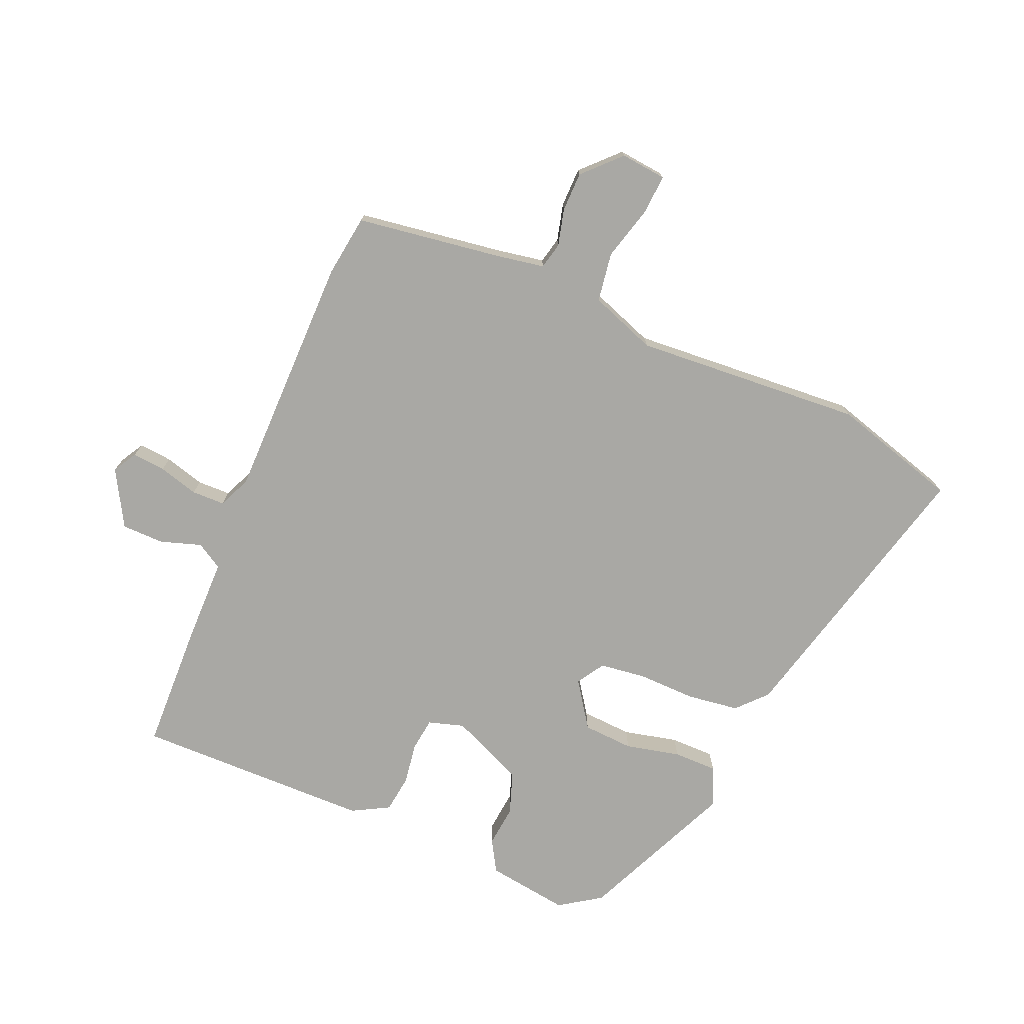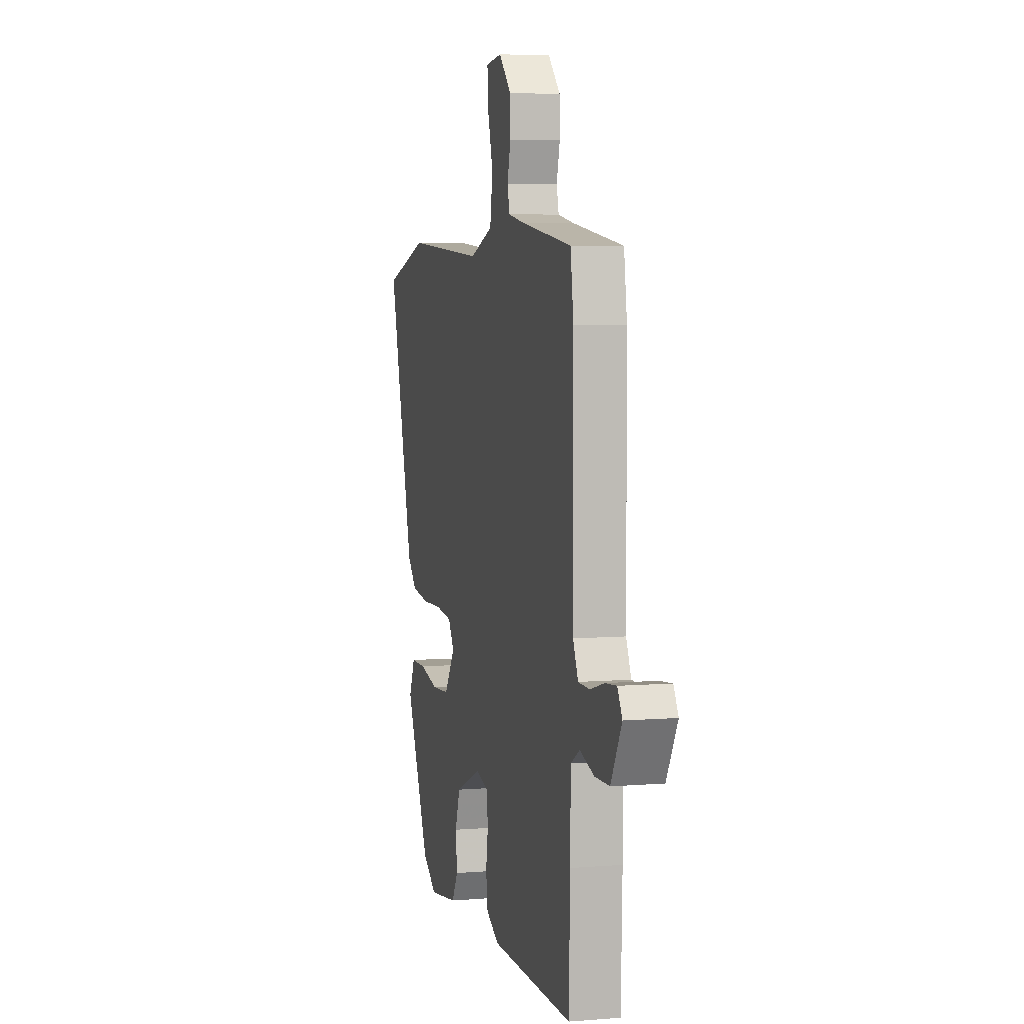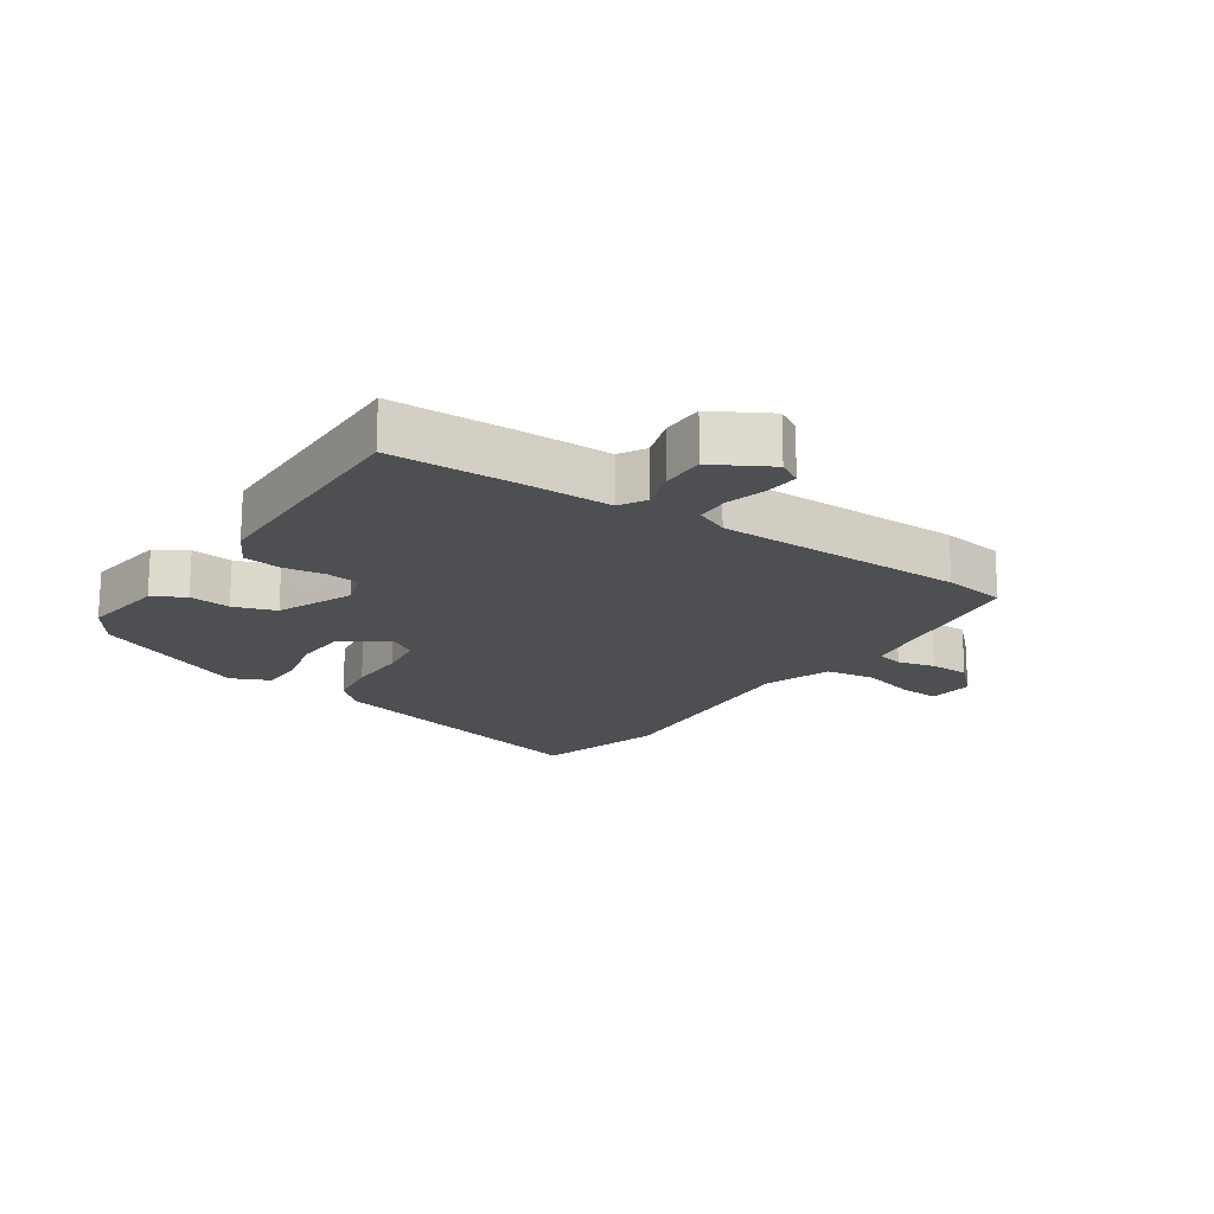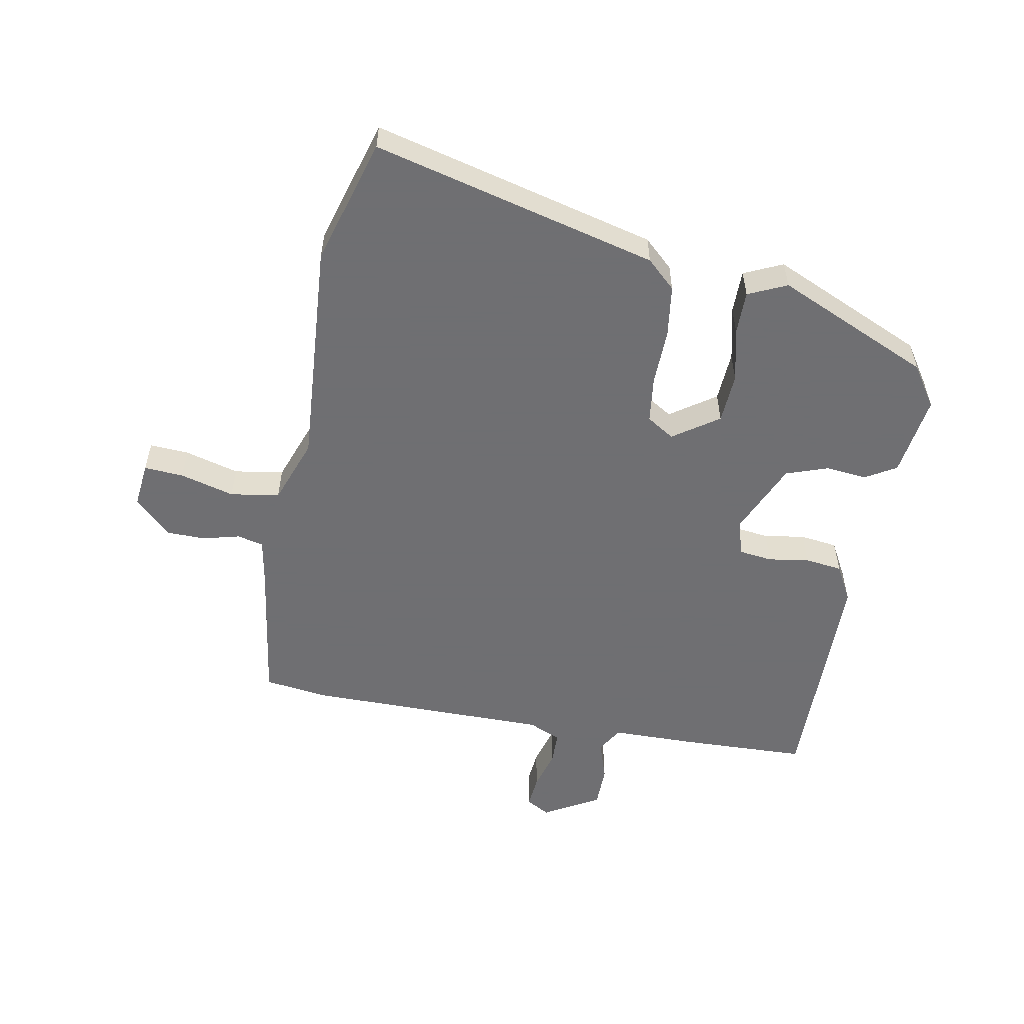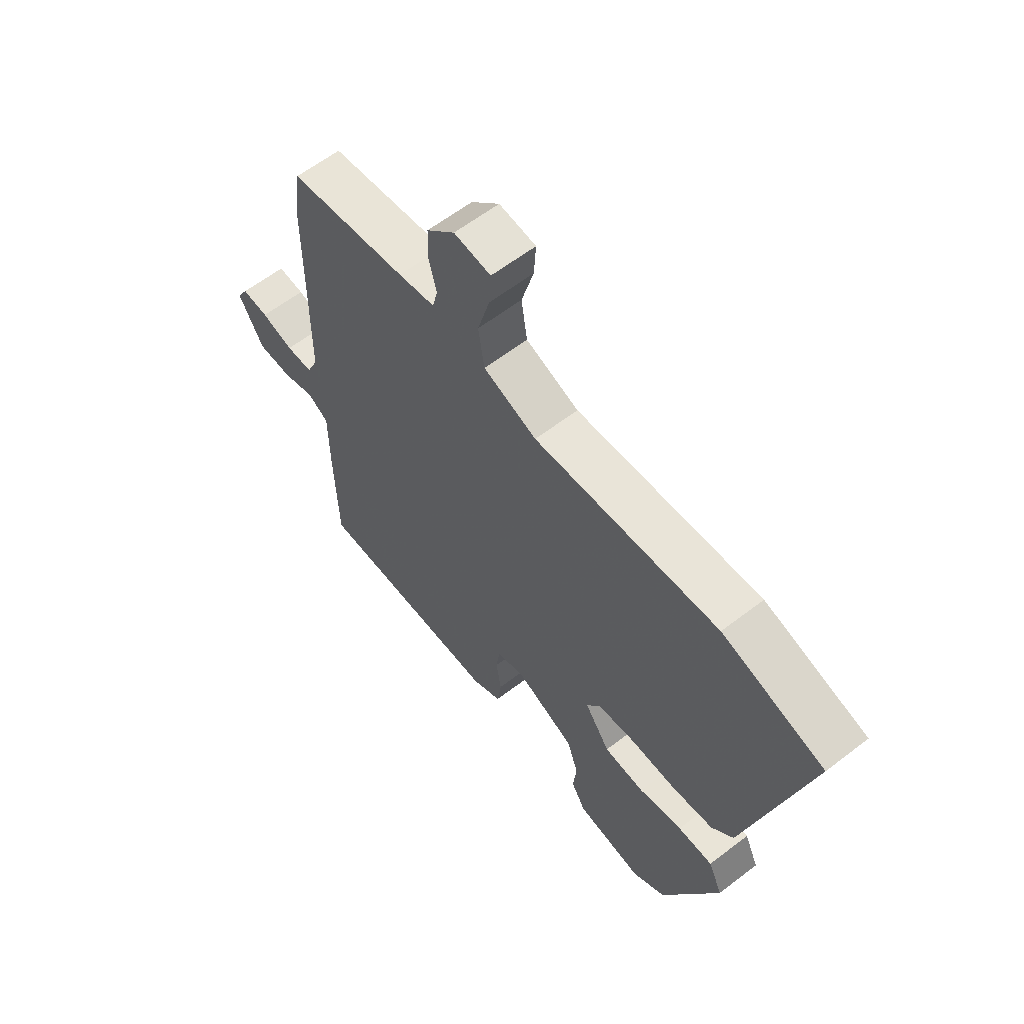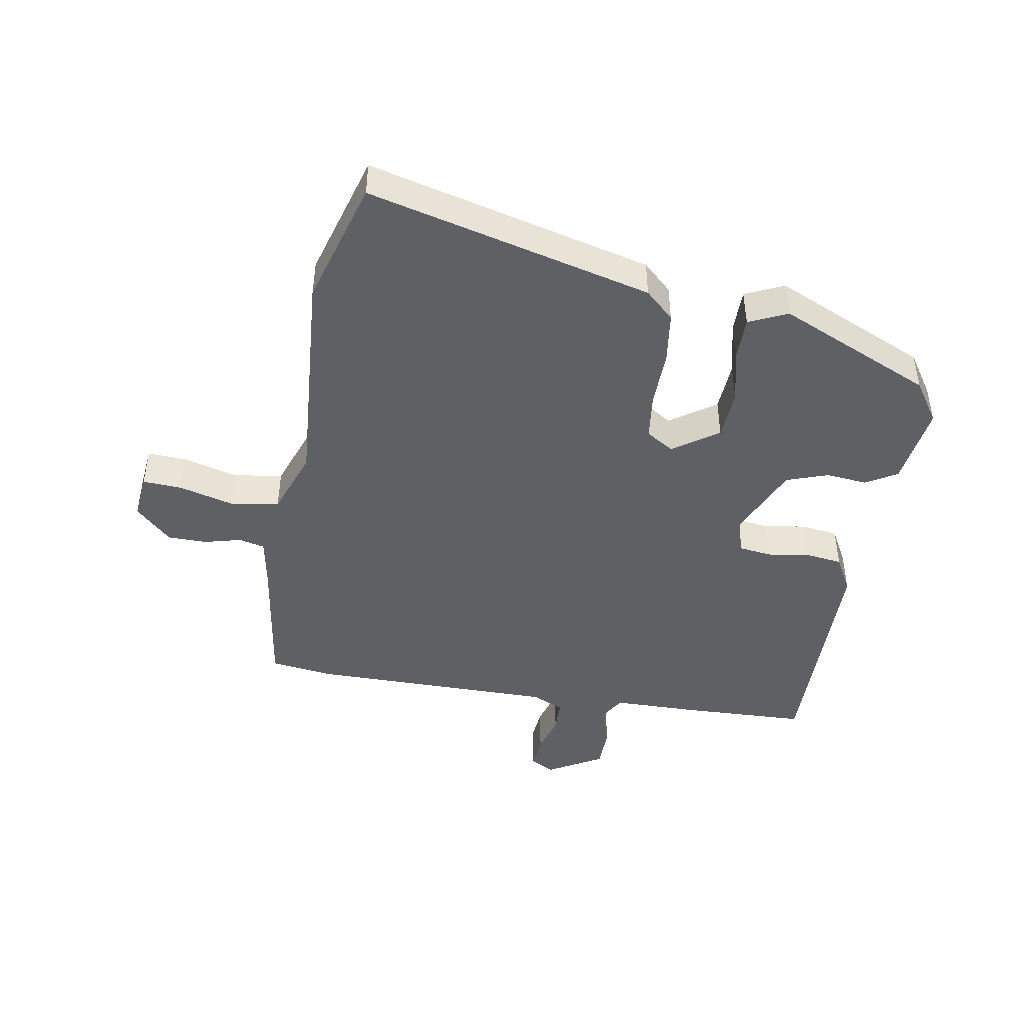
<metadata>
{"format":"obj","ext":"obj","renderer":"f3d","projection":"perspective","resolution":1024,"background":"white","views":[{"elev":-74.9,"azim":-22.9,"up":"+Y"},{"elev":5.3,"azim":-104.4,"up":"+Z"},{"elev":-18.1,"azim":-123.9,"up":"+Y"},{"elev":-54.7,"azim":79.7,"up":"+Y"},{"elev":61.1,"azim":51.9,"up":"+Z"},{"elev":-45.0,"azim":80.5,"up":"+Y"}]}
</metadata>
<code>
v -0.497 0.07 -0.48
v -0.503 0.07 -0.277
v -0.504 0.07 -0.141
v -0.546 0.07 -0.116
v -0.611 0.07 -0.137
v -0.679 0.07 -0.136
v -0.729 0.07 -0.047
v -0.707 0.07 -0.009
v -0.654 0.07 -0.014
v -0.59 0.07 -0.032
v -0.537 0.07 -0.031
v -0.514 0.07 0.021
v -0.512 0.07 0.416
v -0.498 0.07 0.515
v -0.262 0.07 0.549
v -0.189 0.07 0.562
v -0.179 0.07 0.604
v -0.194 0.07 0.663
v -0.193 0.07 0.726
v -0.137 0.07 0.783
v -0.064 0.07 0.775
v -0.068 0.07 0.712
v -0.092 0.07 0.625
v -0.08 0.07 0.546
v 0.026 0.07 0.507
v 0.392 0.07 0.532
v 0.595 0.07 0.472
v 0.478 0.07 0.017
v 0.435 0.07 -0.029
v 0.353 0.07 -0.04
v 0.26 0.07 -0.038
v 0.186 0.07 -0.047
v 0.158 0.07 -0.091
v 0.208 0.07 -0.164
v 0.289 0.07 -0.169
v 0.376 0.07 -0.149
v 0.446 0.07 -0.149
v 0.474 0.07 -0.211
v 0.363 0.07 -0.458
v 0.297 0.07 -0.502
v 0.165 0.07 -0.483
v 0.136 0.07 -0.433
v 0.143 0.07 -0.367
v 0.12 0.07 -0.3
v 0.002 0.07 -0.248
v -0.055 0.07 -0.265
v -0.062 0.07 -0.318
v -0.052 0.07 -0.384
v -0.06 0.07 -0.444
v -0.119 0.07 -0.476
v -0.497 0 -0.48
v -0.503 0 -0.277
v -0.504 0 -0.141
v -0.546 0 -0.116
v -0.611 0 -0.137
v -0.679 0 -0.136
v -0.729 0 -0.047
v -0.707 0 -0.009
v -0.654 0 -0.014
v -0.59 0 -0.032
v -0.537 0 -0.031
v -0.514 0 0.021
v -0.512 0 0.416
v -0.498 0 0.515
v -0.262 0 0.549
v -0.189 0 0.562
v -0.179 0 0.604
v -0.194 0 0.663
v -0.193 0 0.726
v -0.137 0 0.783
v -0.064 0 0.775
v -0.068 0 0.712
v -0.092 0 0.625
v -0.08 0 0.546
v 0.026 0 0.507
v 0.392 0 0.532
v 0.595 0 0.472
v 0.478 0 0.017
v 0.435 0 -0.029
v 0.353 0 -0.04
v 0.26 0 -0.038
v 0.186 0 -0.047
v 0.158 0 -0.091
v 0.208 0 -0.164
v 0.289 0 -0.169
v 0.376 0 -0.149
v 0.446 0 -0.149
v 0.474 0 -0.211
v 0.363 0 -0.458
v 0.297 0 -0.502
v 0.165 0 -0.483
v 0.136 0 -0.433
v 0.143 0 -0.367
v 0.12 0 -0.3
v 0.002 0 -0.248
v -0.055 0 -0.265
v -0.062 0 -0.318
v -0.052 0 -0.384
v -0.06 0 -0.444
v -0.119 0 -0.476
f 1 2 3
f 50 1 3
f 49 50 3
f 48 49 3
f 47 48 3
f 46 47 3 4
f 45 46 4
f 41 42 43
f 40 41 43
f 39 40 43
f 38 39 43
f 37 38 43
f 36 37 43
f 35 36 43
f 34 35 43 44
f 33 34 44 45
f 29 30 31
f 28 29 31
f 27 28 31
f 26 27 31
f 25 26 31
f 24 25 31 32
f 21 22 23
f 20 21 23
f 19 20 23
f 18 19 23
f 17 18 23
f 16 17 23 24
f 33 45 4
f 32 33 4
f 24 32 4
f 16 24 4
f 15 16 4
f 8 9 10
f 7 8 10
f 6 7 10
f 5 6 10
f 4 5 10
f 4 10 11
f 15 4 11 12
f 12 13 14 15
f 53 52 51
f 53 51 100
f 53 100 99
f 53 99 98
f 53 98 97
f 54 53 97 96
f 54 96 95
f 93 92 91
f 93 91 90
f 93 90 89
f 93 89 88
f 93 88 87
f 93 87 86
f 93 86 85
f 94 93 85 84
f 95 94 84 83
f 81 80 79
f 81 79 78
f 81 78 77
f 81 77 76
f 81 76 75
f 82 81 75 74
f 73 72 71
f 73 71 70
f 73 70 69
f 73 69 68
f 73 68 67
f 74 73 67 66
f 54 95 83
f 54 83 82
f 54 82 74
f 54 74 66
f 54 66 65
f 60 59 58
f 60 58 57
f 60 57 56
f 60 56 55
f 60 55 54
f 61 60 54
f 62 61 54 65
f 65 64 63 62
f 1 51 52 2
f 2 52 53 3
f 3 53 54 4
f 4 54 55 5
f 5 55 56 6
f 6 56 57 7
f 7 57 58 8
f 8 58 59 9
f 9 59 60 10
f 10 60 61 11
f 11 61 62 12
f 12 62 63 13
f 13 63 64 14
f 14 64 65 15
f 15 65 66 16
f 16 66 67 17
f 17 67 68 18
f 18 68 69 19
f 19 69 70 20
f 20 70 71 21
f 21 71 72 22
f 22 72 73 23
f 23 73 74 24
f 24 74 75 25
f 25 75 76 26
f 26 76 77 27
f 27 77 78 28
f 28 78 79 29
f 29 79 80 30
f 30 80 81 31
f 31 81 82 32
f 32 82 83 33
f 33 83 84 34
f 34 84 85 35
f 35 85 86 36
f 36 86 87 37
f 37 87 88 38
f 38 88 89 39
f 39 89 90 40
f 40 90 91 41
f 41 91 92 42
f 42 92 93 43
f 43 93 94 44
f 44 94 95 45
f 45 95 96 46
f 46 96 97 47
f 47 97 98 48
f 48 98 99 49
f 49 99 100 50
f 50 100 51 1

</code>
